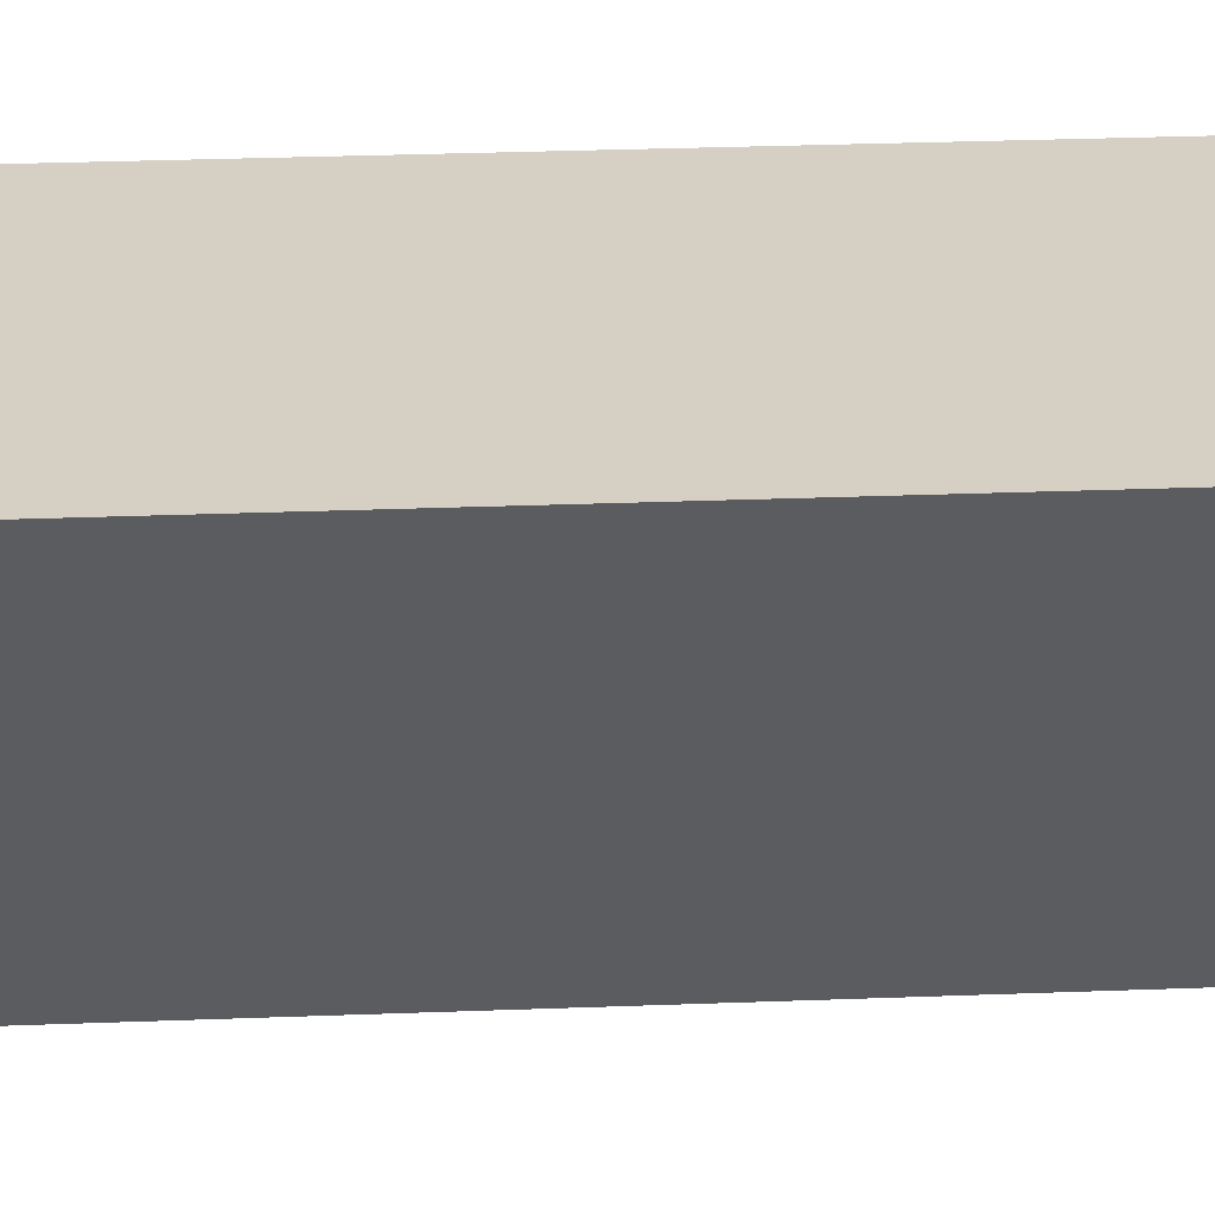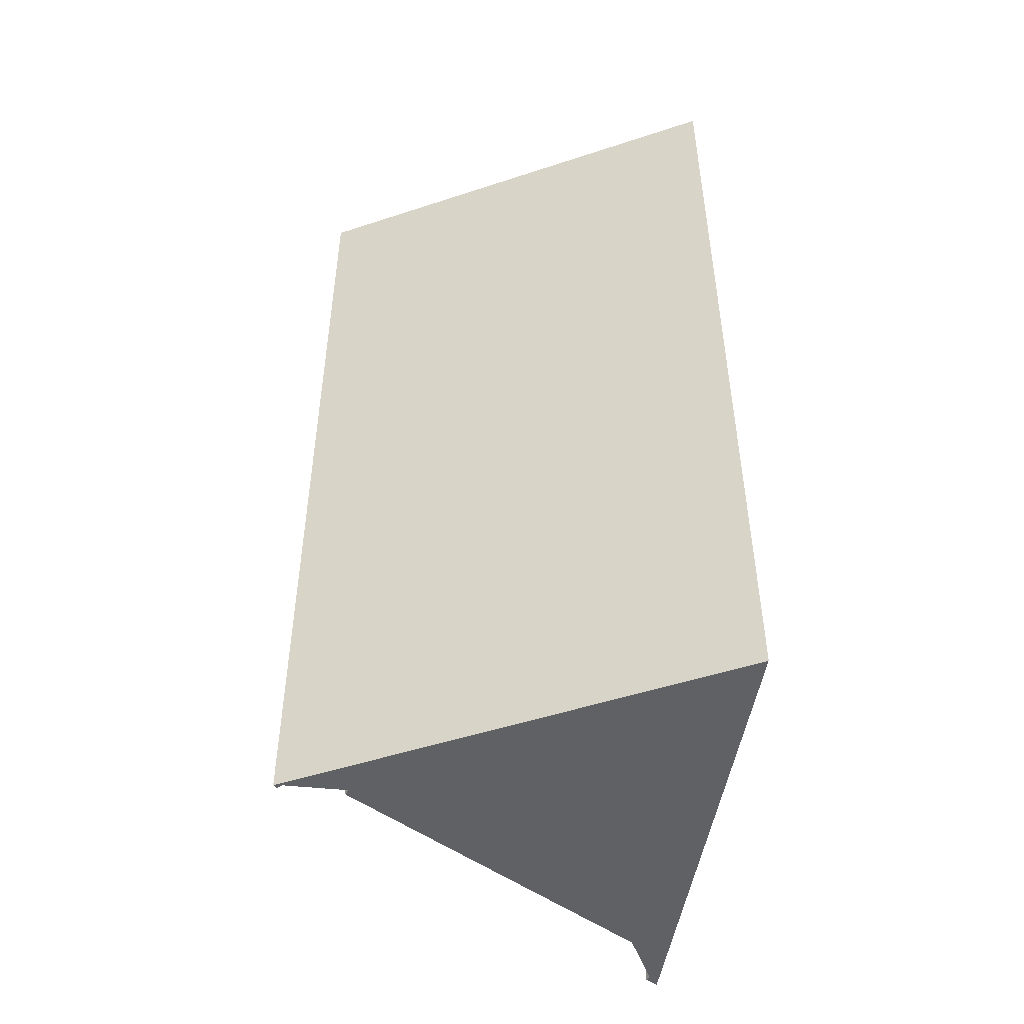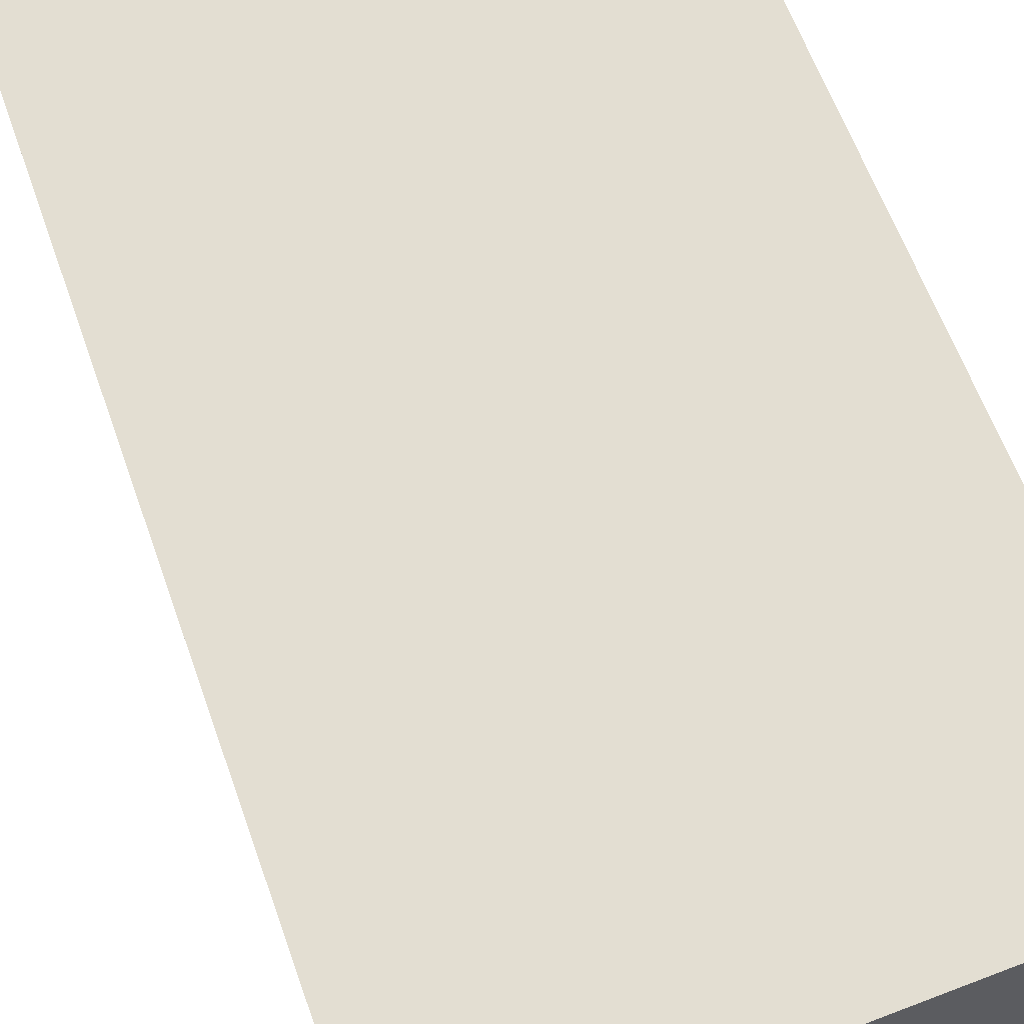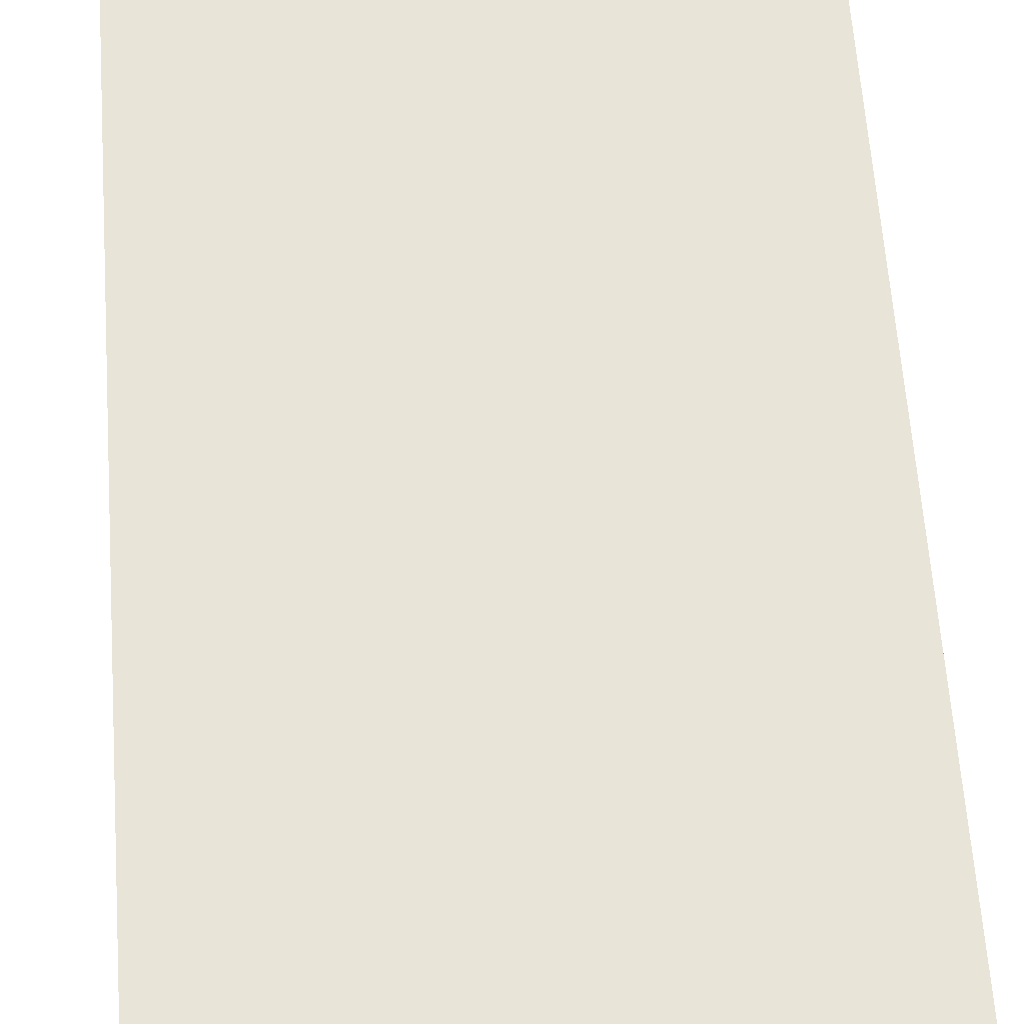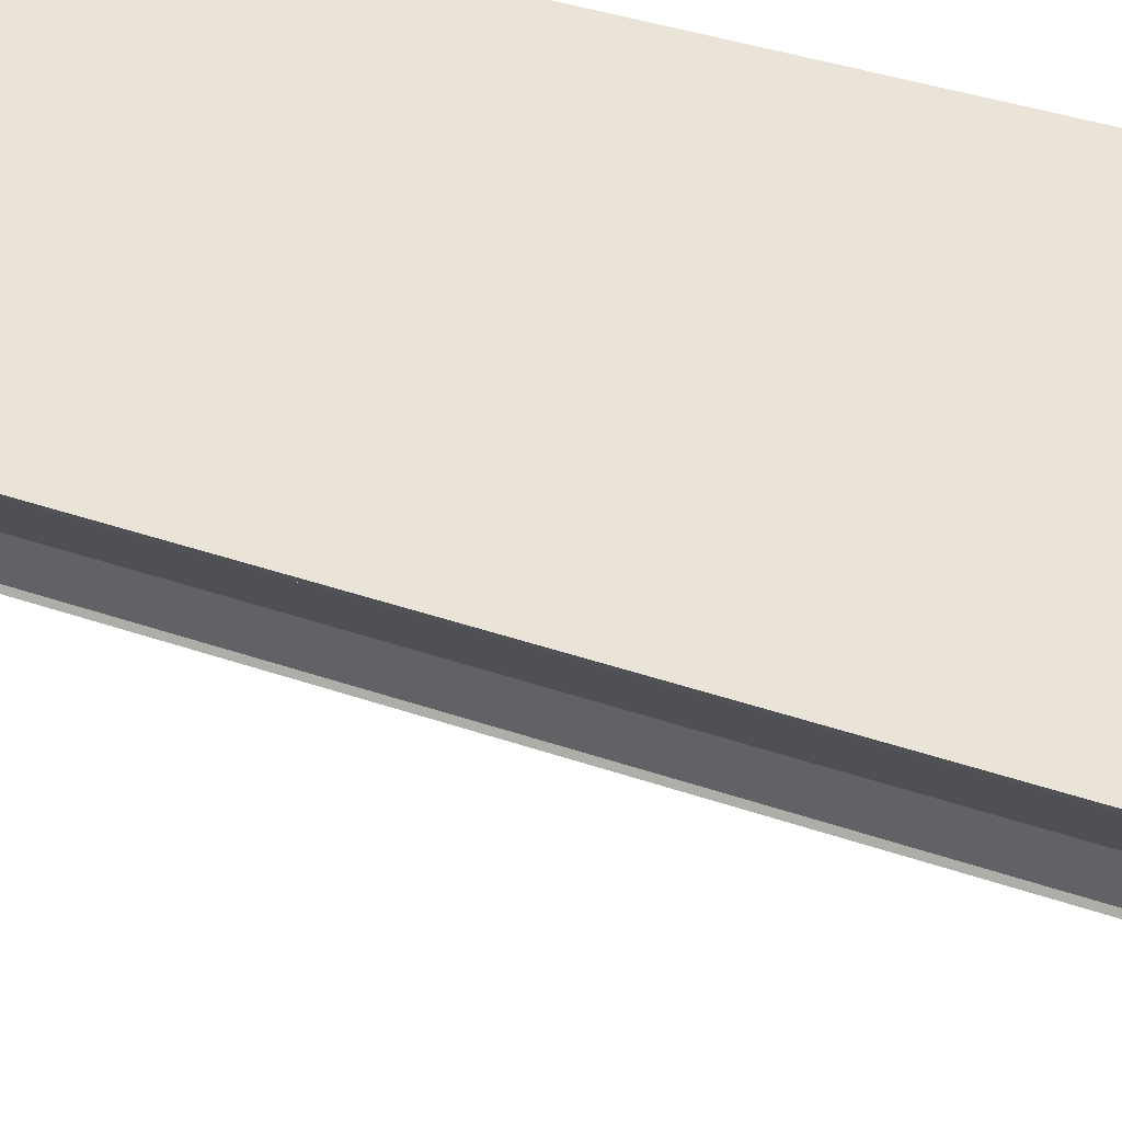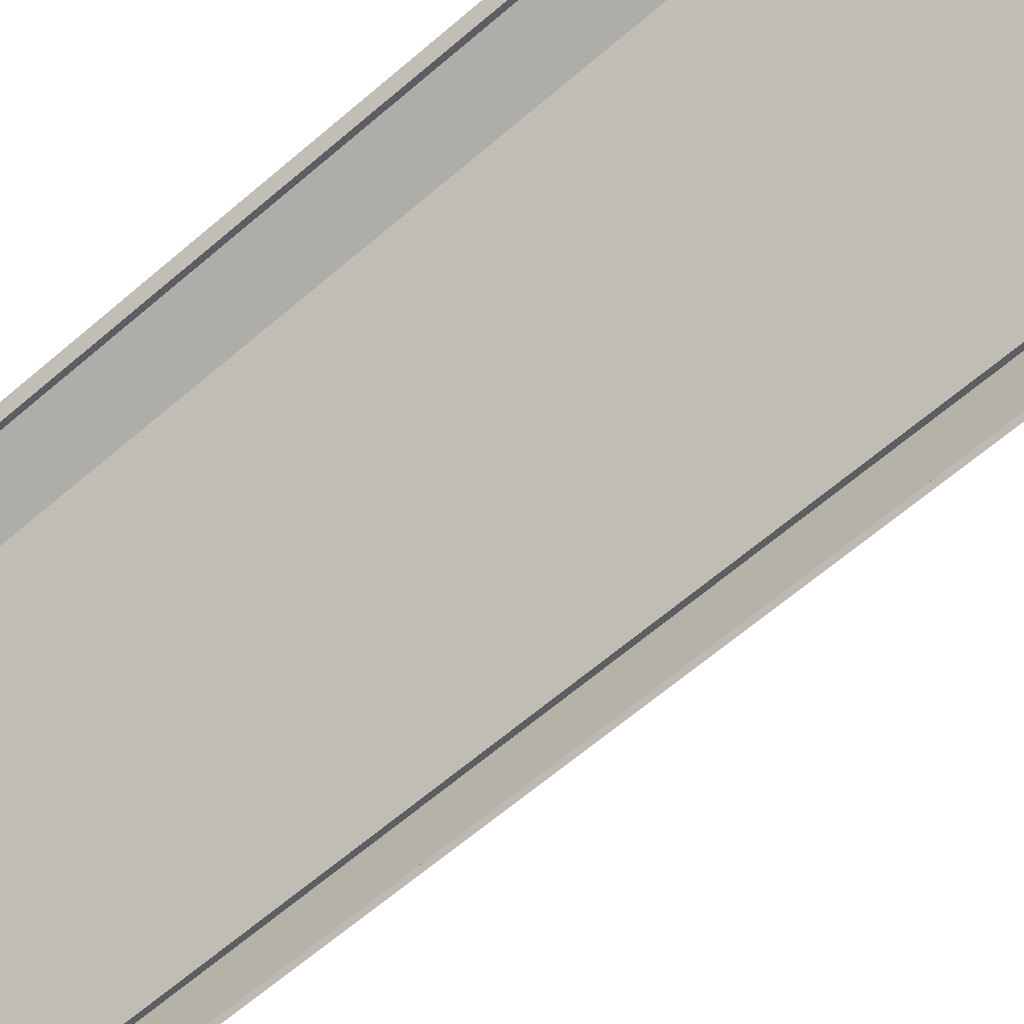
<metadata>
{"format":"obj","ext":"obj","renderer":"f3d","projection":"perspective","resolution":1024,"background":"white","views":[{"elev":34.7,"azim":-92.8,"up":"+Z"},{"elev":-49.3,"azim":-90.5,"up":"+Y"},{"elev":58.4,"azim":161.1,"up":"+Z"},{"elev":61.8,"azim":-4.1,"up":"+Z"},{"elev":39.3,"azim":113.3,"up":"+Z"},{"elev":-65.9,"azim":130.5,"up":"+Z"}]}
</metadata>
<code>
v  4.018 24.36 -10.69
v  4.317 24.36 -11.26
v  4.314 24.36 -11.48
v  4.409 24.36 -11.4
v  4.428 24.36 -10.18
v  0 24.36 1.492e-15
v  4.479 24.36 -9.683
v  4.625 24.36 -9.774
v  10.38 24.36 -2.578
v  11.23 24.36 -1.686
v  10.57 24.36 -2.512
v  11.86 24.36 -2.043
v  12.2 24.36 -1.833
v  11.99 24.36 -2.117
v  4.317 6.892e-16 -11.26
v  4.409 6.979e-16 -11.4
v  4.314 7.029e-16 -11.48
v  12.2 1.122e-16 -1.833
v  11.99 1.296e-16 -2.117
v  10.38 1.579e-16 -2.578
v  4.625 5.985e-16 -9.774
v  0 0 0
v  4.018 6.547e-16 -10.69
v  11.23 1.032e-16 -1.686
v  11.86 1.251e-16 -2.043
v  4.479 5.929e-16 -9.683
v  10.57 1.538e-16 -2.512
v  4.428 6.234e-16 -10.18
g defaultobject
f 1 2 3
f 4 3 2
f 5 2 1
f 6 5 1
f 7 5 6
f 8 7 6
f 9 8 6
f 10 9 6
f 11 9 10
f 12 11 10
f 13 12 10
f 14 12 13
f 15 4 2
f 4 15 16
f 16 3 4
f 3 16 17
f 18 14 13
f 14 18 19
f 20 8 9
f 8 20 21
f 17 1 3
f 1 17 6
f 6 17 22
f 22 17 23
f 22 10 6
f 10 22 13
f 13 22 18
f 18 22 24
f 19 12 14
f 12 19 25
f 21 7 8
f 7 21 26
f 25 11 12
f 11 25 9
f 9 25 20
f 20 25 27
f 5 15 2
f 15 5 7
f 15 7 28
f 28 7 26
f 18 24 19
f 25 19 24
f 27 25 24
f 22 27 24
f 20 27 22
f 21 20 22
f 26 21 22
f 23 26 22
f 28 26 23
f 15 28 23
f 17 15 23
f 16 15 17

</code>
